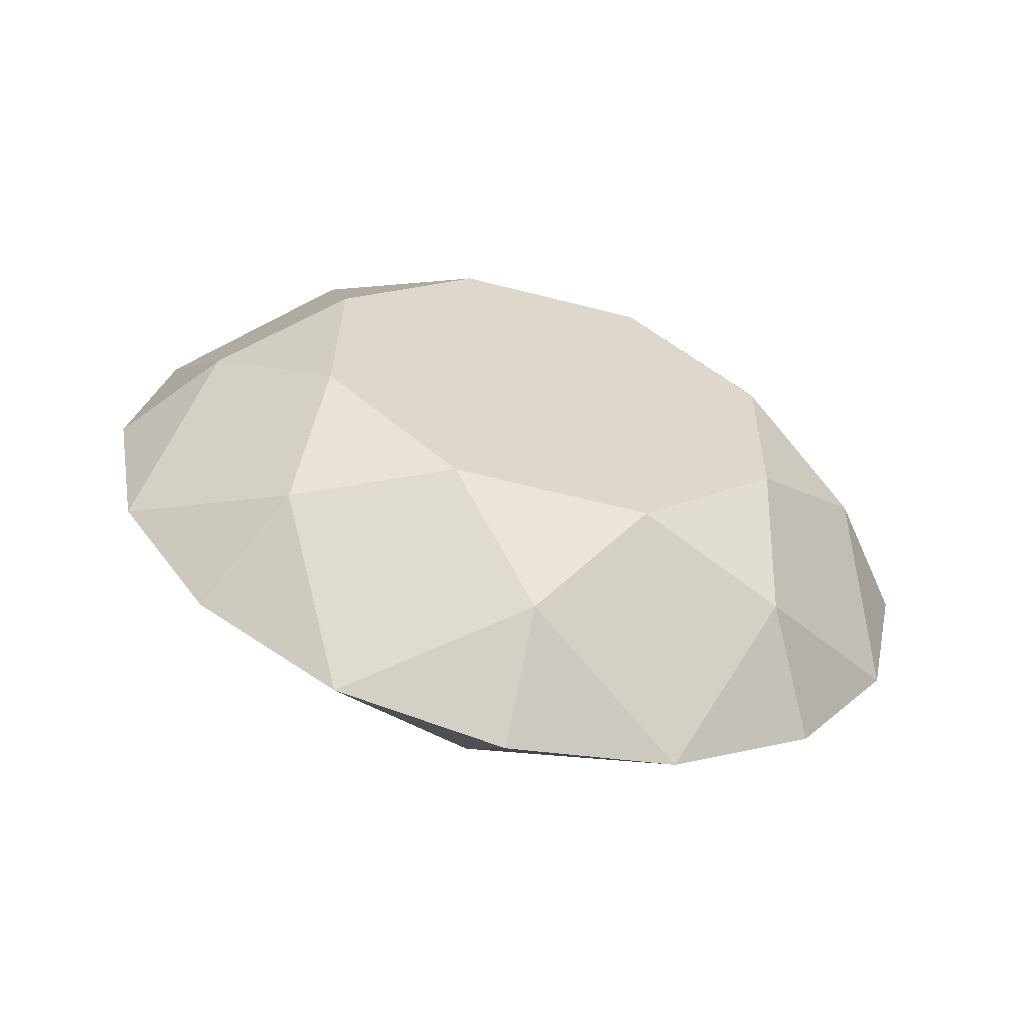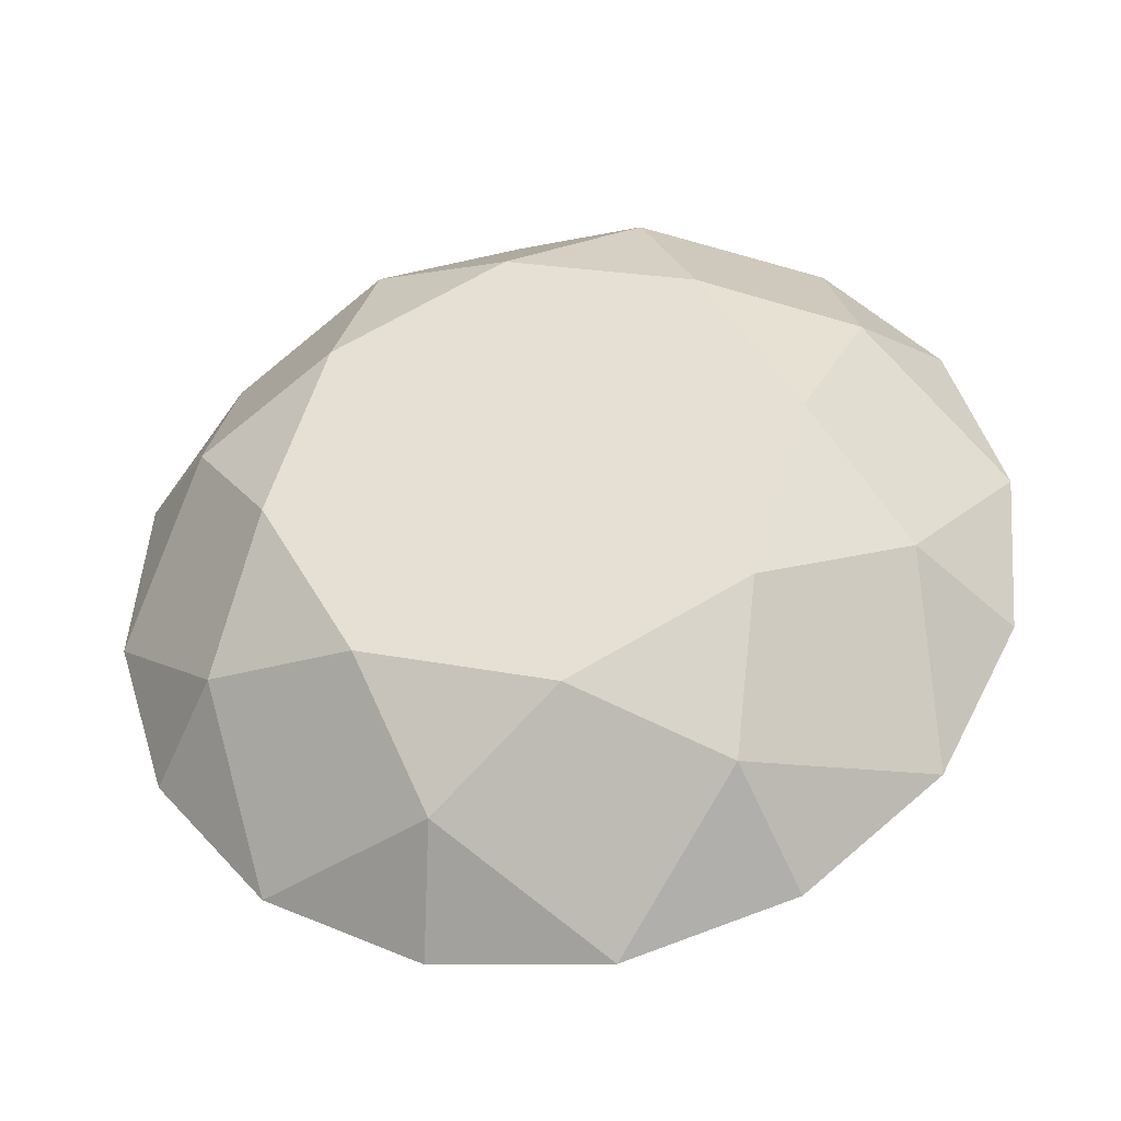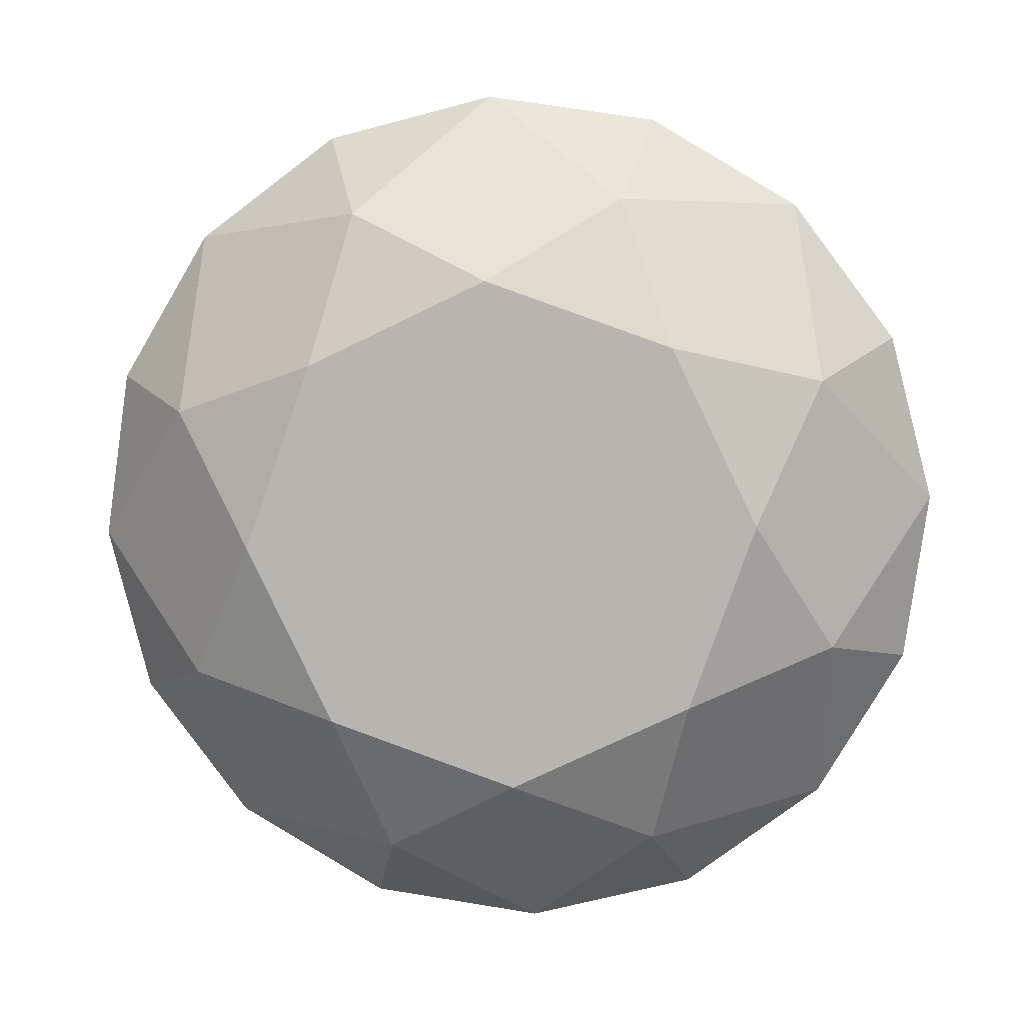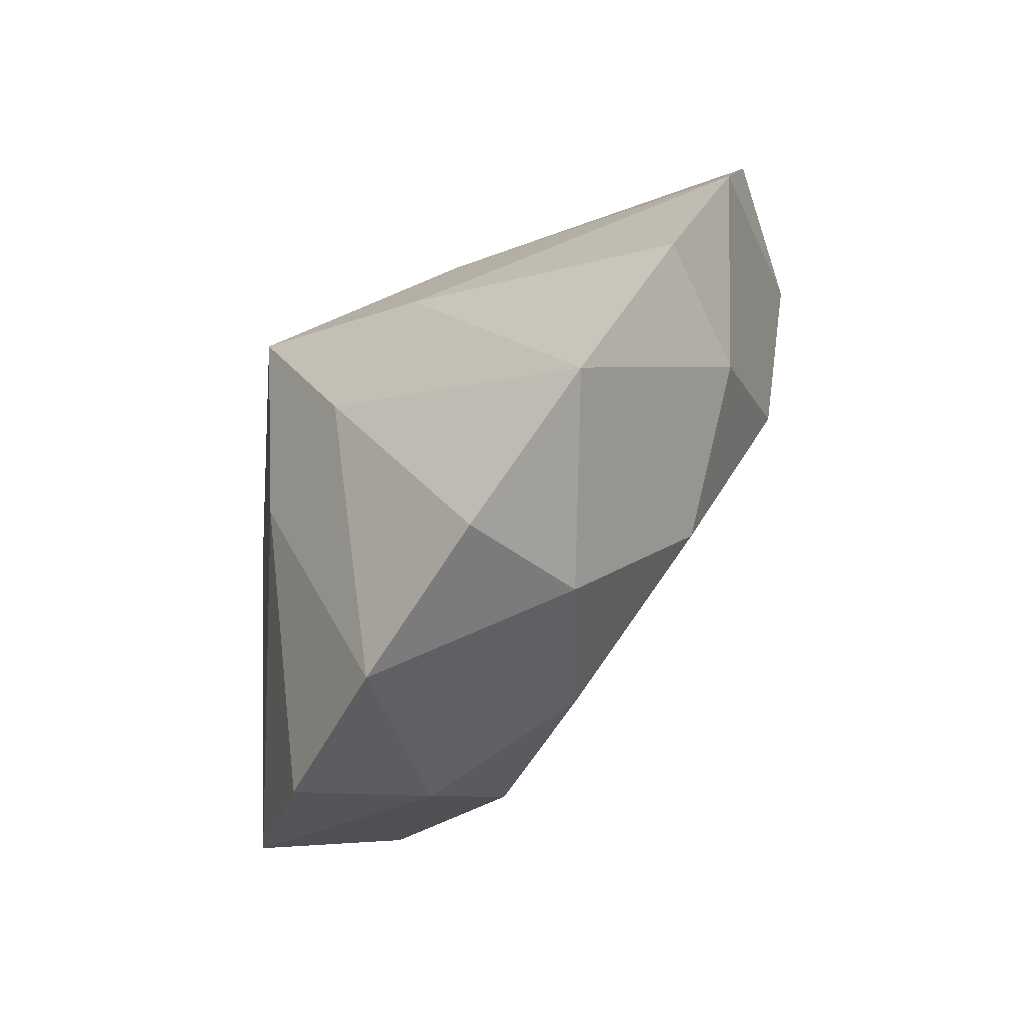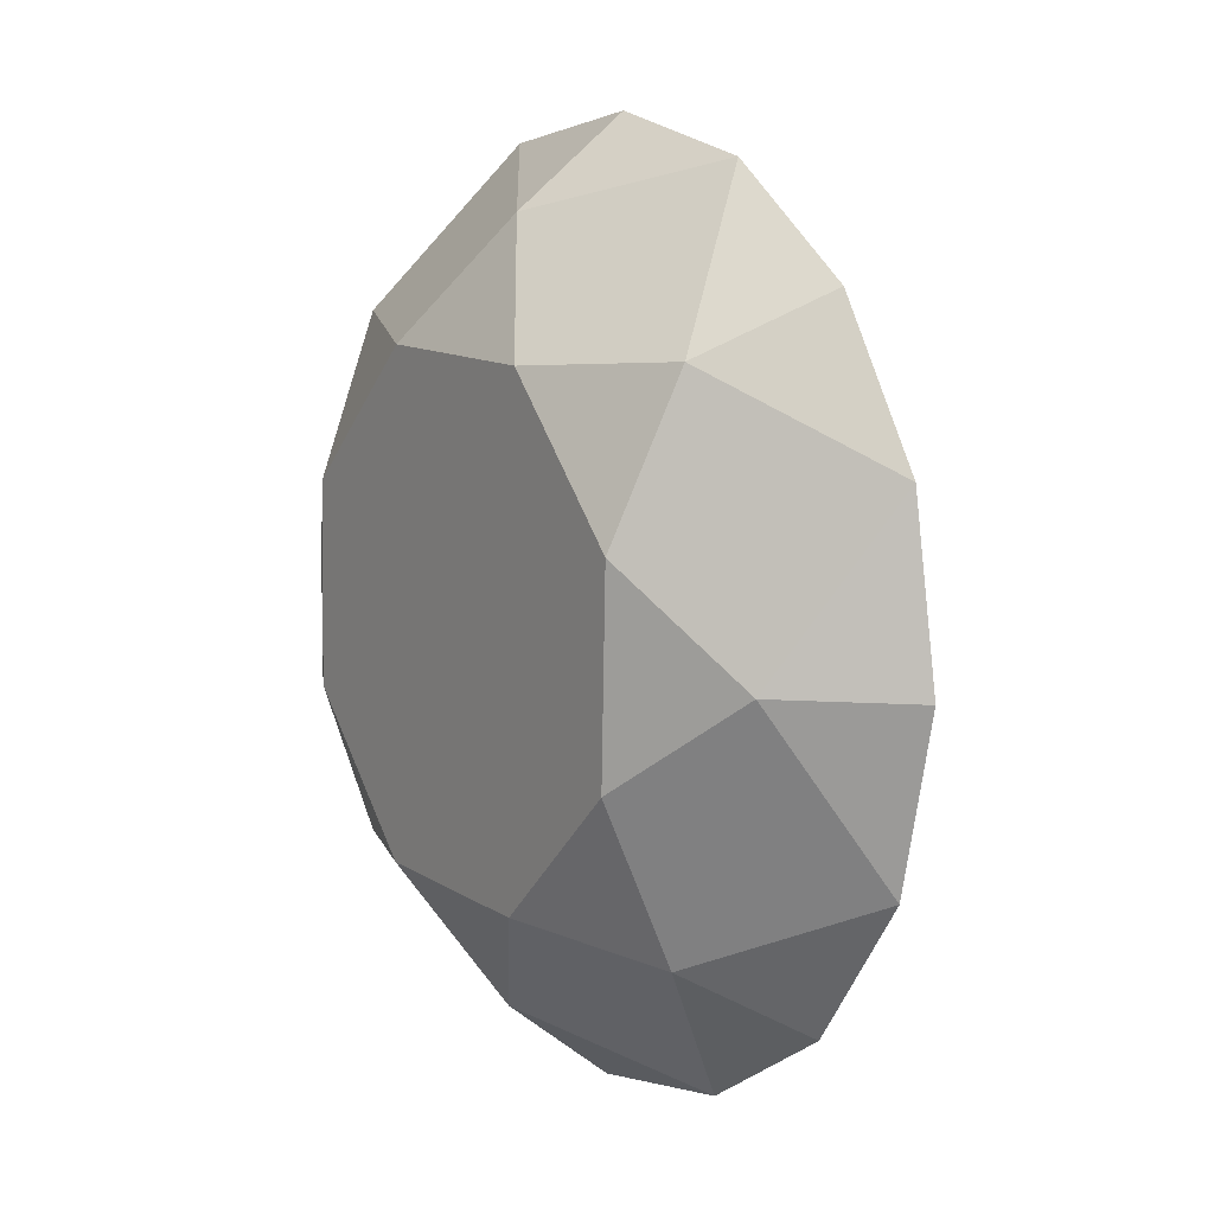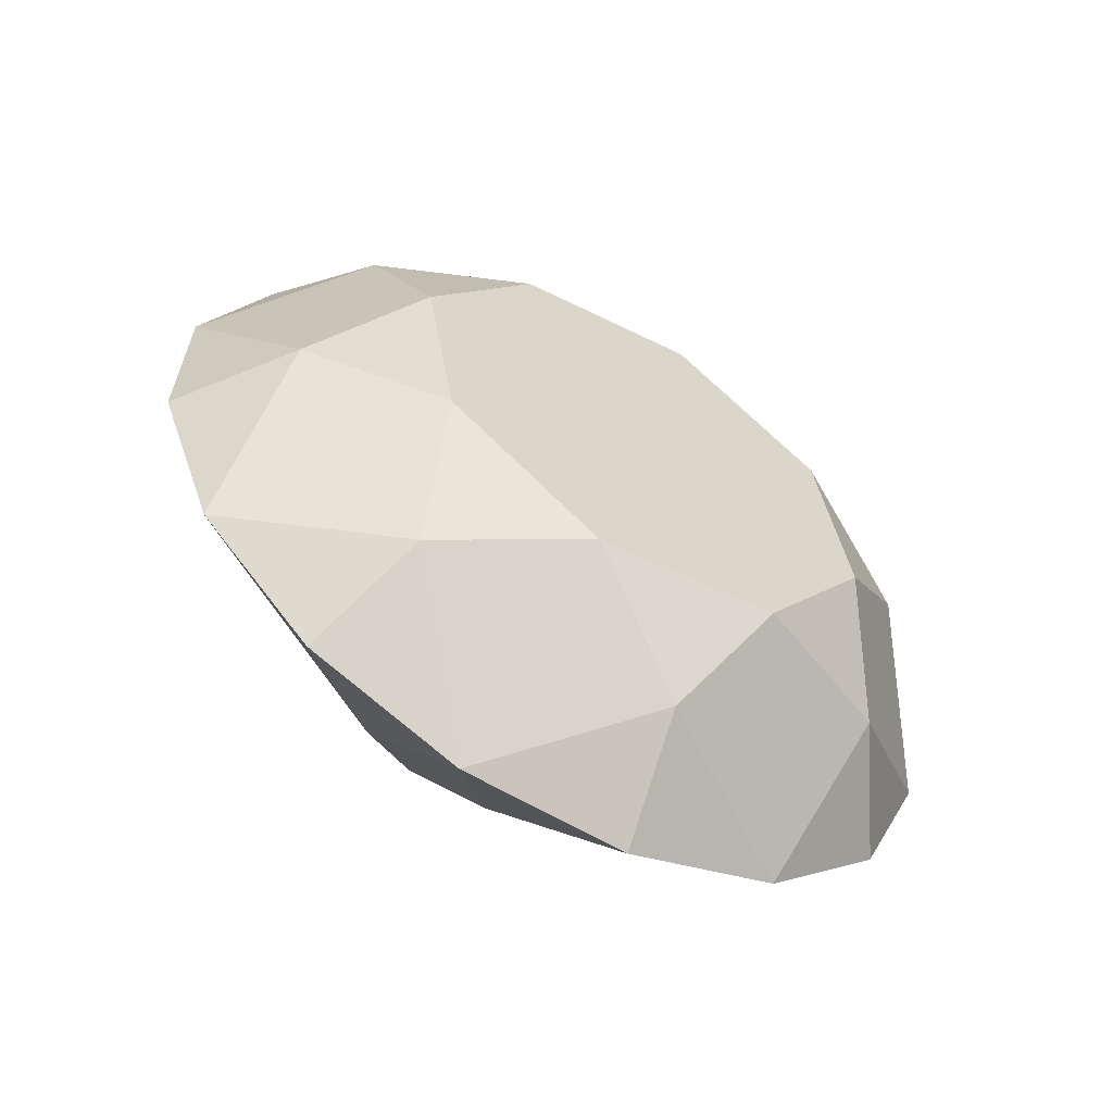
<metadata>
{"format":"obj","ext":"obj","renderer":"f3d","projection":"perspective","resolution":1024,"background":"white","views":[{"elev":1.3,"azim":154.5,"up":"+Y"},{"elev":-69.3,"azim":-166.9,"up":"+Z"},{"elev":-23.7,"azim":-172.8,"up":"+Z"},{"elev":20.4,"azim":107.9,"up":"+Z"},{"elev":-59.6,"azim":-101.6,"up":"+Z"},{"elev":25.9,"azim":101.3,"up":"+Y"}]}
</metadata>
<code>
o meshes_0-2_Mesh.002
v 15.05 32.12 -8.794
v -1.148 23.12 -22.69
v -1.392 35.19 -2.928
v -17.69 31.2 -8.641
v -24.3 22.47 -22.58
v 15.4 15.04 -36.75
v -0.9027 11.04 -42.46
v -17.35 14.12 -36.59
v 22.01 23.77 -22.8
v -30.89 23.91 -9.094
v -29.31 23.89 9.633
v -17.69 31.2 -8.641
v -13.64 33.49 5.707
v -30.63 11.05 -30.14
v -40.72 8.815 -14.45
v -24.3 22.47 -22.58
v -30.89 23.91 -9.094
v -13.64 33.49 5.707
v -1.164 30.79 19.5
v -1.392 35.19 -2.928
v 11.01 34.18 5.59
v -13.01 2.448 -45.1
v -28.71 -5.603 -38.64
v -17.35 14.12 -36.59
v -30.63 11.05 -30.14
v 11.01 34.18 5.59
v 27.23 25.47 9.368
v 15.05 32.12 -8.794
v 28.63 25.58 -9.373
v 11.64 3.139 -45.22
v -0.316 -10.92 -48.76
v -0.9027 11.04 -42.46
v -13.01 2.448 -45.1
v 28.63 25.58 -9.373
v 39.24 11.06 -14.82
v 22.01 23.77 -22.8
v 28.89 12.72 -30.42
v 28.89 12.72 -30.42
v 27.83 -4.016 -38.9
v 15.4 15.04 -36.75
v 11.64 3.139 -45.22
v 14.17 29.63 16.83
v -1.164 30.79 19.5
v 5.915 3.364 7.471
v 27.23 25.47 9.368
v 14.17 29.63 16.83
v 5.915 3.364 7.471
v 27.23 25.47 9.368
v 5.915 3.364 7.471
v 15.01 -1.076 -0.2509
v 36.04 18.95 -1.746
v 27.23 25.47 9.368
v 15.01 -1.076 -0.2509
v 36.36 2.992 -27.87
v 39.24 11.06 -14.82
v 15.14 -7.712 -11.11
v 28.63 25.58 -9.373
v 36.04 18.95 -1.746
v 39.24 11.06 -14.82
v 28.63 25.58 -9.373
v 27.23 25.47 9.368
v 36.04 18.95 -1.746
v 11.01 34.18 5.59
v 14.17 29.63 16.83
v 27.23 25.47 9.368
v 11.01 34.18 5.59
v -1.164 30.79 19.5
v 14.17 29.63 16.83
v -13.64 33.49 5.707
v -16.43 28.77 16.97
v -1.164 30.79 19.5
v -13.64 33.49 5.707
v -29.31 23.89 9.633
v -16.43 28.77 16.97
v -1.164 30.79 19.5
v -6.809 3.007 7.531
v 5.915 3.364 7.471
v -1.164 30.79 19.5
v -16.43 28.77 16.97
v -6.809 3.007 7.531
v -6.809 3.007 7.531
v -15.71 -1.938 -0.1067
v 1e-06 -14 2e-06
v -15.71 -1.938 -0.1067
v -15.57 -8.573 -10.97
v 1e-06 -14 2e-06
v -15.57 -8.573 -10.97
v -6.482 -13.01 -18.69
v 1e-06 -14 2e-06
v -6.482 -13.01 -18.69
v 6.241 -12.66 -18.75
v 1e-06 -14 2e-06
v 6.241 -12.66 -18.75
v 15.14 -7.712 -11.11
v 1e-06 -14 2e-06
v 15.14 -7.712 -11.11
v 15.01 -1.076 -0.2509
v 1e-06 -14 2e-06
v 15.01 -1.076 -0.2509
v 5.915 3.364 7.471
v 1e-06 -14 2e-06
v 5.915 3.364 7.471
v -6.809 3.007 7.531
v 1e-06 -14 2e-06
v 28.89 12.72 -30.42
v 39.24 11.06 -14.82
v 36.36 2.992 -27.87
v -30.89 23.91 -9.094
v -40.72 8.815 -14.45
v -37.84 16.88 -1.398
v -30.89 23.91 -9.094
v -37.84 16.88 -1.398
v -29.31 23.89 9.633
v 15.14 -7.712 -11.11
v 27.83 -4.016 -38.9
v 36.36 2.992 -27.87
v 15.01 -1.076 -0.2509
v 39.24 11.06 -14.82
v 36.04 18.95 -1.746
v 15.01 -1.076 -0.2509
v 15.14 -7.712 -11.11
v 39.24 11.06 -14.82
v 6.241 -12.66 -18.75
v -0.316 -10.92 -48.76
v 14.95 -8.9 -46.24
v 6.241 -12.66 -18.75
v 27.83 -4.016 -38.9
v 15.14 -7.712 -11.11
v -30.63 11.05 -30.14
v -24.3 22.47 -22.58
v -17.35 14.12 -36.59
v -13.01 2.448 -45.1
v -17.35 14.12 -36.59
v -0.9027 11.04 -42.46
v 11.64 3.139 -45.22
v -0.9027 11.04 -42.46
v 15.4 15.04 -36.75
v 28.89 12.72 -30.42
v 15.4 15.04 -36.75
v 22.01 23.77 -22.8
v 28.63 25.58 -9.373
v 22.01 23.77 -22.8
v 15.05 32.12 -8.794
v 11.01 34.18 5.59
v 15.05 32.12 -8.794
v -1.392 35.19 -2.928
v -13.64 33.49 5.707
v -1.392 35.19 -2.928
v -17.69 31.2 -8.641
v -30.89 23.91 -9.094
v -17.69 31.2 -8.641
v -24.3 22.47 -22.58
v -0.316 -10.92 -48.76
v 6.241 -12.66 -18.75
v -6.482 -13.01 -18.69
v 14.95 -8.9 -46.24
v 27.83 -4.016 -38.9
v 6.241 -12.66 -18.75
v -16.43 28.77 16.97
v -29.31 23.89 9.633
v -6.809 3.007 7.531
v -29.31 23.89 9.633
v -15.71 -1.938 -0.1067
v -6.809 3.007 7.531
v -29.31 23.89 9.633
v -37.84 16.88 -1.398
v -15.71 -1.938 -0.1067
v -37.84 16.88 -1.398
v -40.72 8.815 -14.45
v -15.71 -1.938 -0.1067
v -40.72 8.815 -14.45
v -15.57 -8.573 -10.97
v -15.71 -1.938 -0.1067
v -40.72 8.815 -14.45
v -37.52 0.92 -27.52
v -15.57 -8.573 -10.97
v -37.52 0.92 -27.52
v -28.71 -5.603 -38.64
v -15.57 -8.573 -10.97
v -28.71 -5.603 -38.64
v -6.482 -13.01 -18.69
v -15.57 -8.573 -10.97
v -28.71 -5.603 -38.64
v -15.65 -9.758 -46.09
v -6.482 -13.01 -18.69
v -15.65 -9.758 -46.09
v -0.316 -10.92 -48.76
v -6.482 -13.01 -18.69
v 11.64 3.139 -45.22
v 14.95 -8.9 -46.24
v -0.316 -10.92 -48.76
v -13.01 2.448 -45.1
v -0.316 -10.92 -48.76
v -15.65 -9.758 -46.09
v 11.64 3.139 -45.22
v 27.83 -4.016 -38.9
v 14.95 -8.9 -46.24
v -13.01 2.448 -45.1
v -15.65 -9.758 -46.09
v -28.71 -5.603 -38.64
v -30.63 11.05 -30.14
v -28.71 -5.603 -38.64
v -37.52 0.92 -27.52
v 28.89 12.72 -30.42
v 36.36 2.992 -27.87
v 27.83 -4.016 -38.9
v -30.63 11.05 -30.14
v -37.52 0.92 -27.52
v -40.72 8.815 -14.45
f 1 2 3
f 2 4 3
f 2 5 4
f 6 7 2
f 7 8 2
f 1 9 2
f 9 6 2
f 10 11 12
f 11 13 12
f 14 15 16
f 15 17 16
f 18 19 20
f 19 21 20
f 22 23 24
f 23 25 24
f 26 27 28
f 27 29 28
f 30 31 32
f 31 33 32
f 34 35 36
f 35 37 36
f 38 39 40
f 39 41 40
f 42 43 44
f 45 46 47
f 48 49 50
f 51 52 53
f 54 55 56
f 57 58 59
f 60 61 62
f 63 64 65
f 66 67 68
f 69 70 71
f 72 73 74
f 75 76 77
f 78 79 80
f 81 82 83
f 84 85 86
f 87 88 89
f 90 91 92
f 93 94 95
f 96 97 98
f 99 100 101
f 102 103 104
f 105 106 107
f 5 2 8
f 108 109 110
f 111 112 113
f 114 115 116
f 117 118 119
f 120 121 122
f 123 124 125
f 126 127 128
f 129 130 131
f 132 133 134
f 135 136 137
f 138 139 140
f 141 142 143
f 144 145 146
f 147 148 149
f 150 151 152
f 153 154 155
f 156 157 158
f 159 160 161
f 162 163 164
f 165 166 167
f 168 169 170
f 171 172 173
f 174 175 176
f 177 178 179
f 180 181 182
f 183 184 185
f 186 187 188
f 189 190 191
f 192 193 194
f 195 196 197
f 198 199 200
f 201 202 203
f 204 205 206
f 207 208 209

</code>
